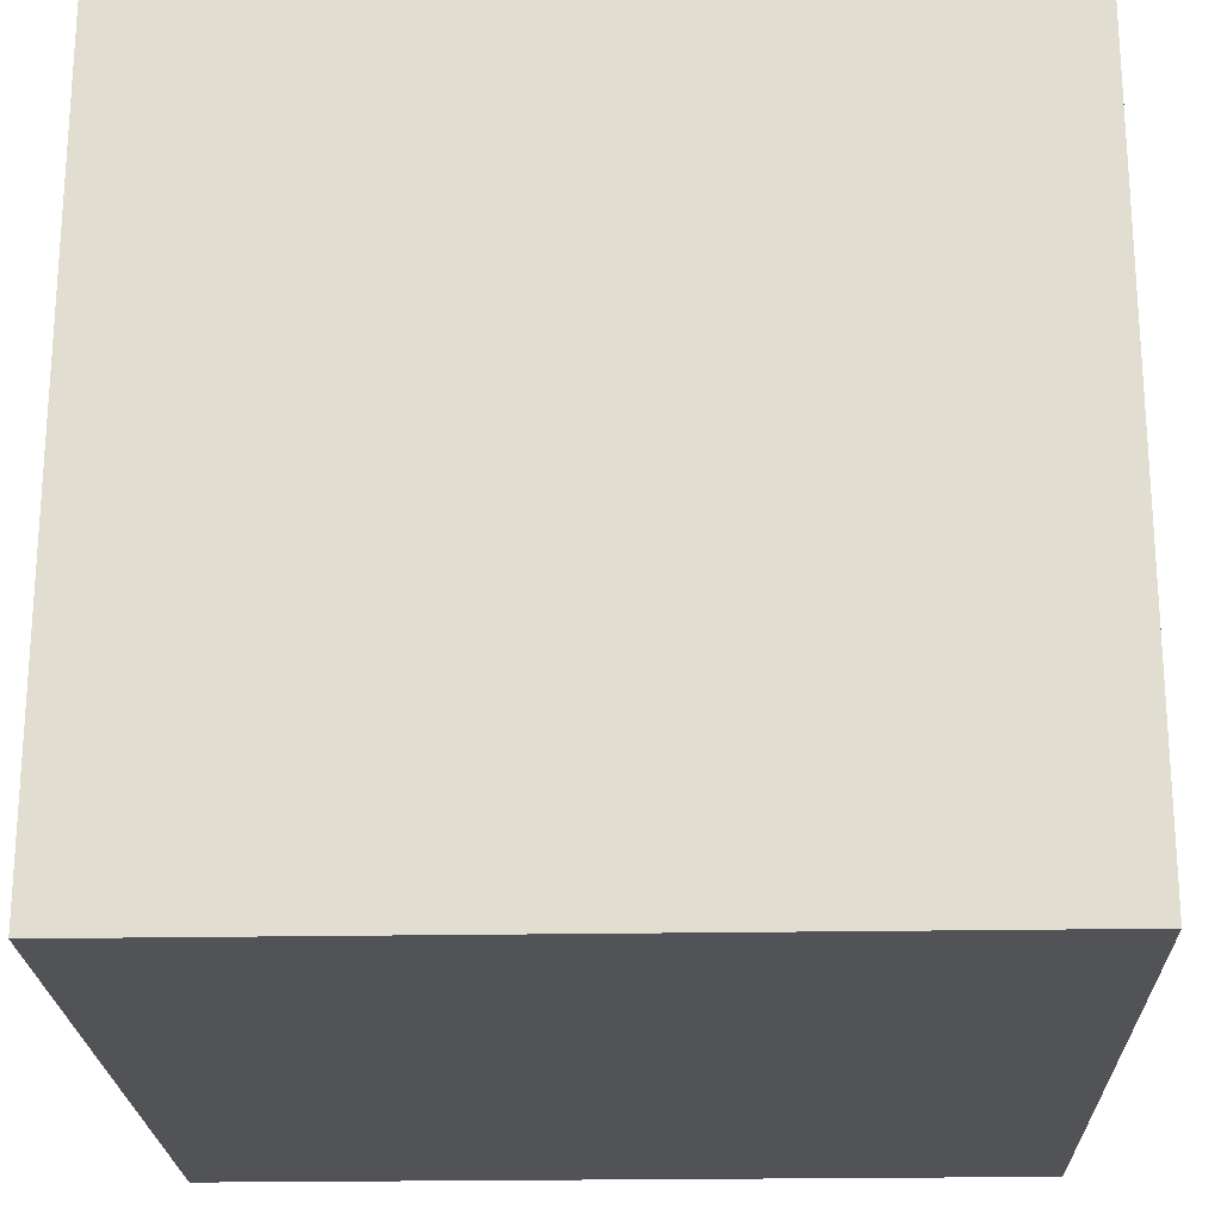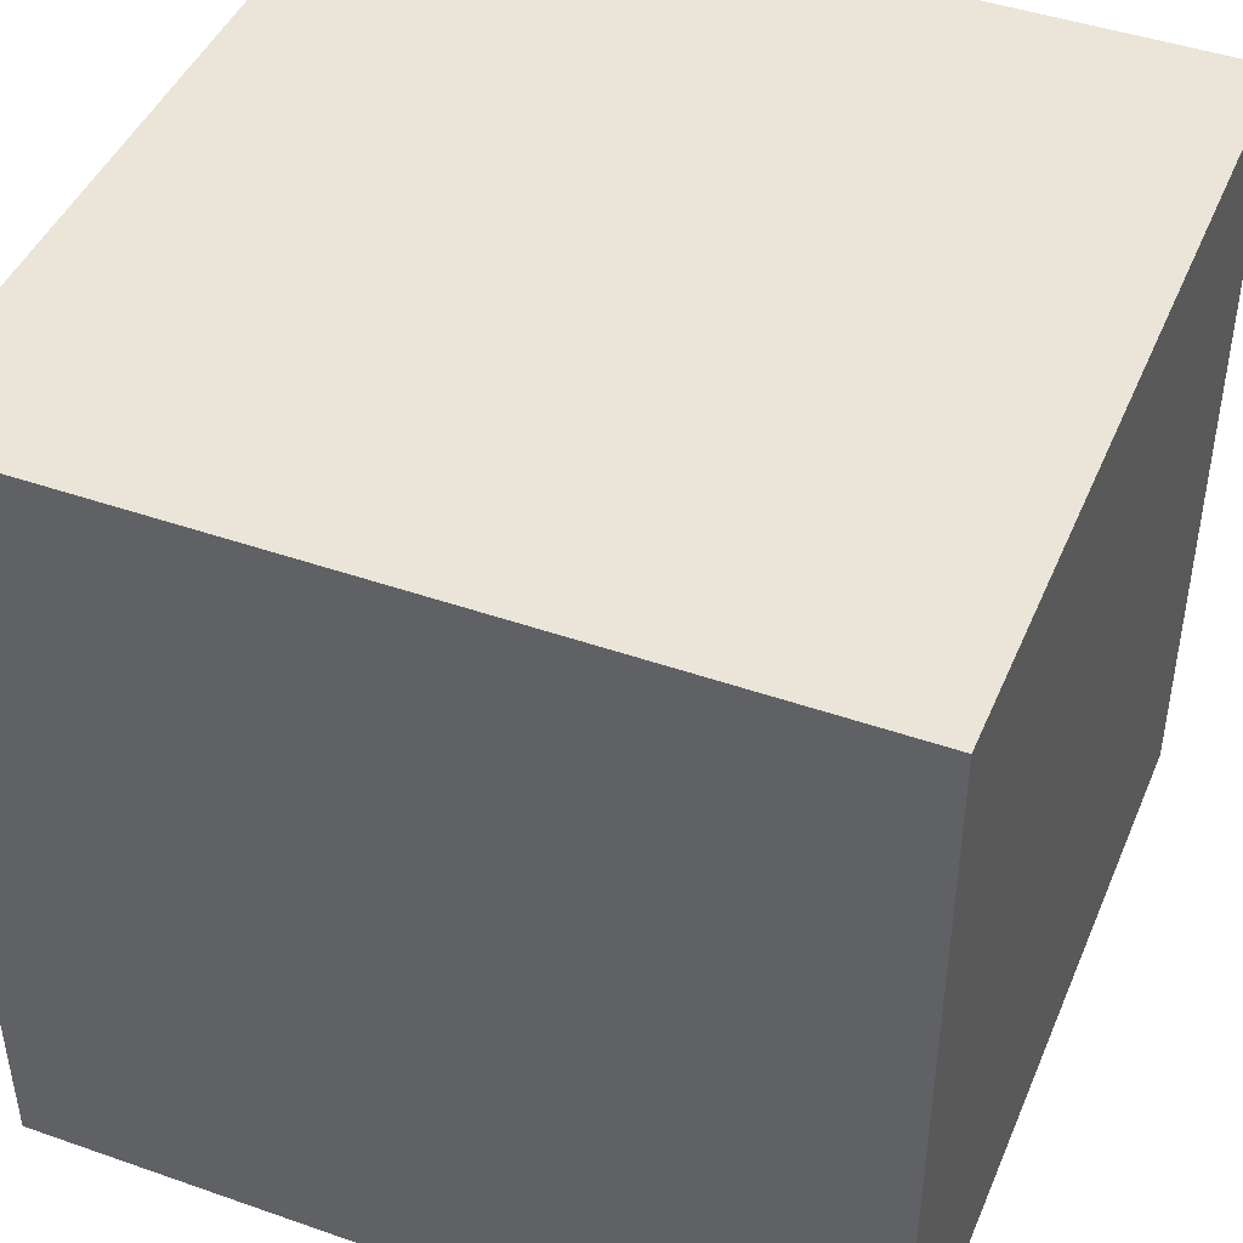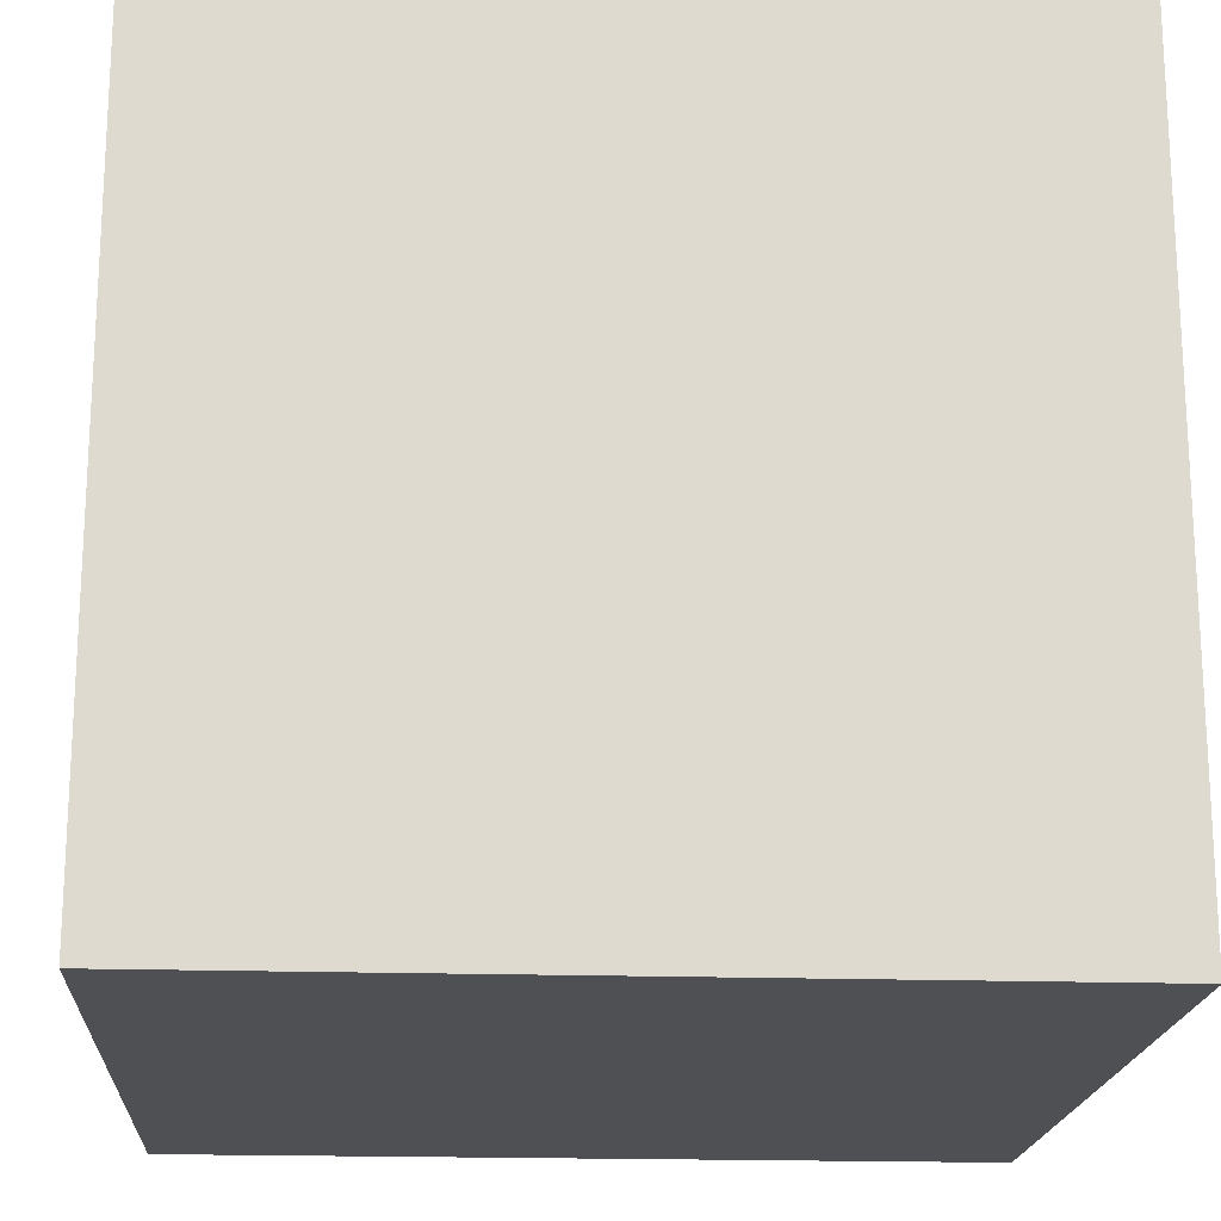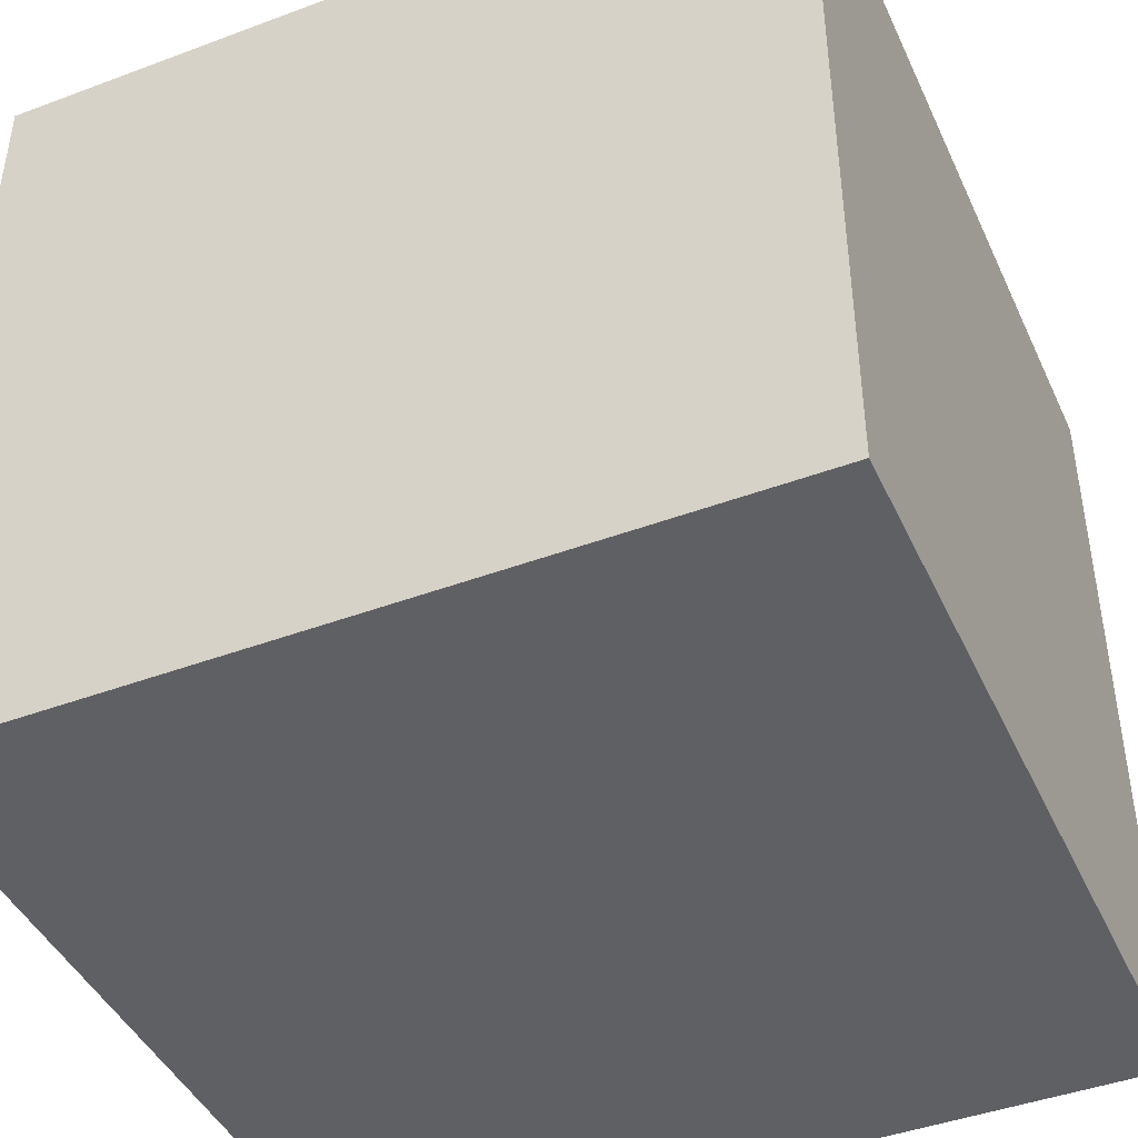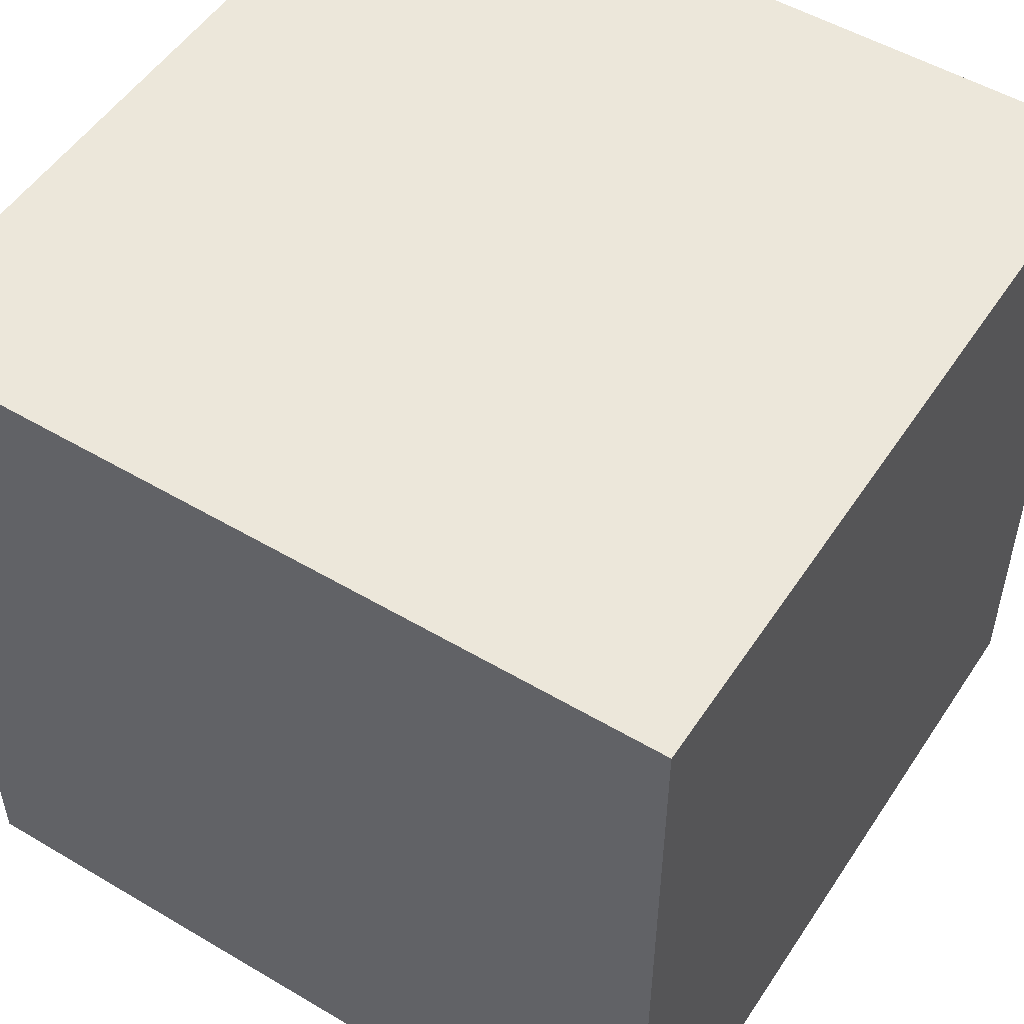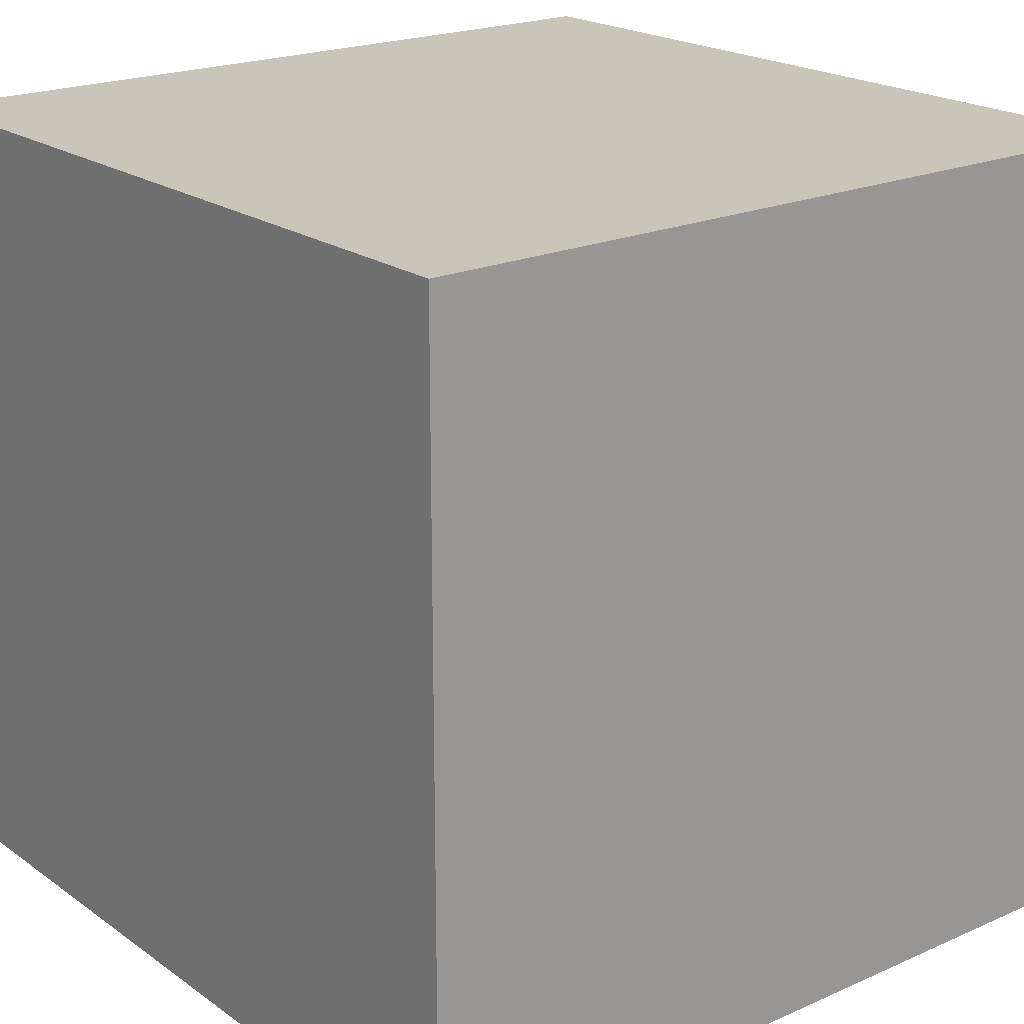
<metadata>
{"format":"obj","ext":"obj","renderer":"f3d","projection":"perspective","resolution":1024,"background":"white","views":[{"elev":-22.1,"azim":91.8,"up":"+Y"},{"elev":44.8,"azim":-157.9,"up":"+Y"},{"elev":-18.7,"azim":-93.6,"up":"+Z"},{"elev":-43.8,"azim":113.7,"up":"+Y"},{"elev":51.9,"azim":-57.4,"up":"+Z"},{"elev":20.6,"azim":-38.6,"up":"+Y"}]}
</metadata>
<code>
v 1 -1 -1
v 1 -1 1
v -1 -1 1
v -1 -1 -1
v 1 1 -1
v 1 1 1
v -1 1 1
v -1 1 -1
f 8 7 6
f 5 8 6
f 2 3 4
f 1 2 4
f 2 6 3
f 6 7 3
f 5 6 2
f 1 5 2
f 3 7 8
f 4 3 8
f 5 1 8
f 1 4 8

</code>
